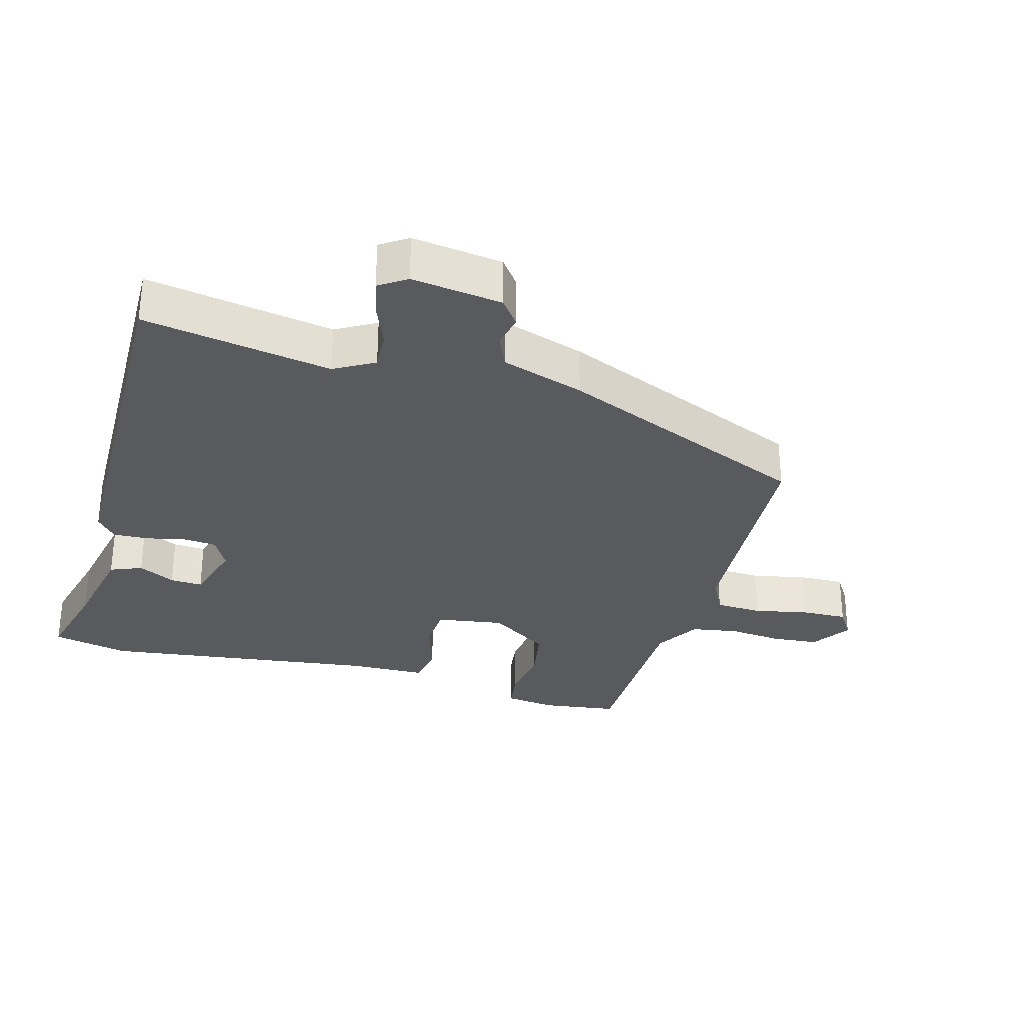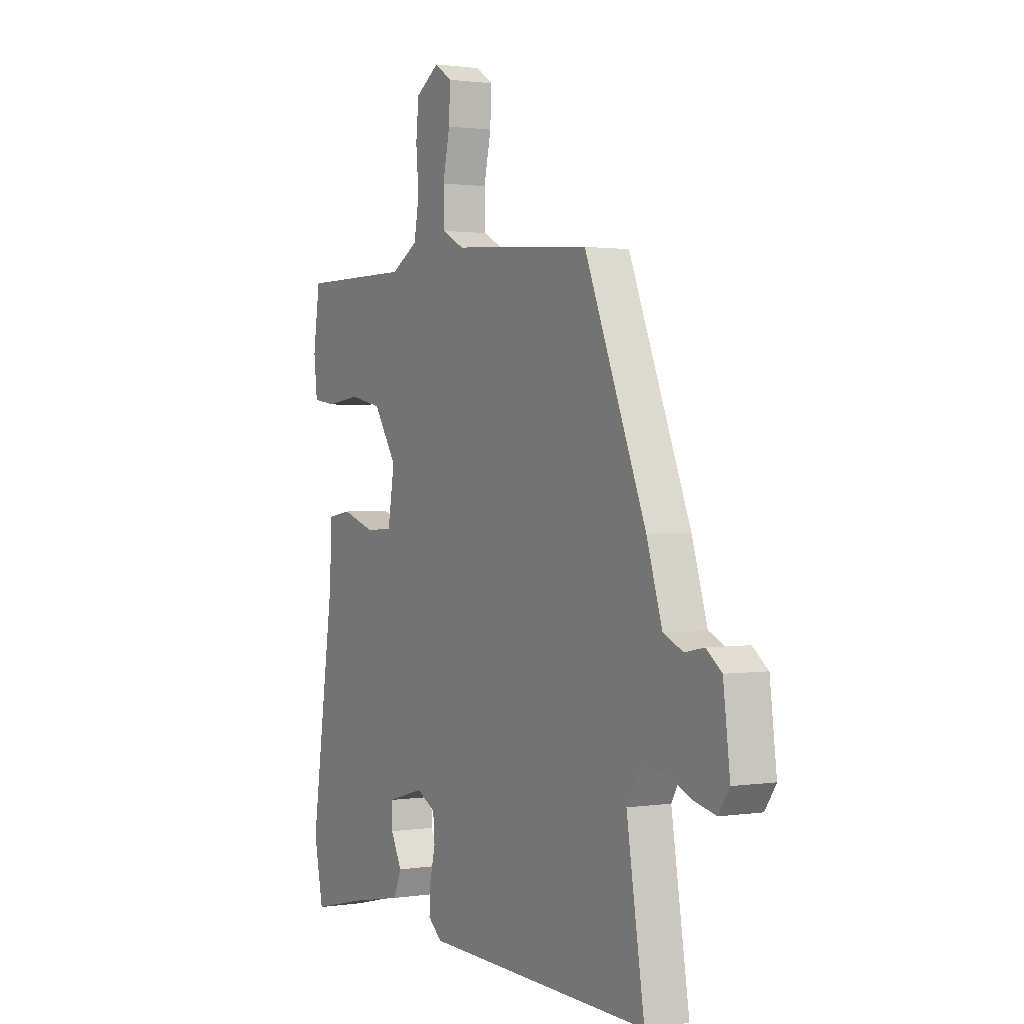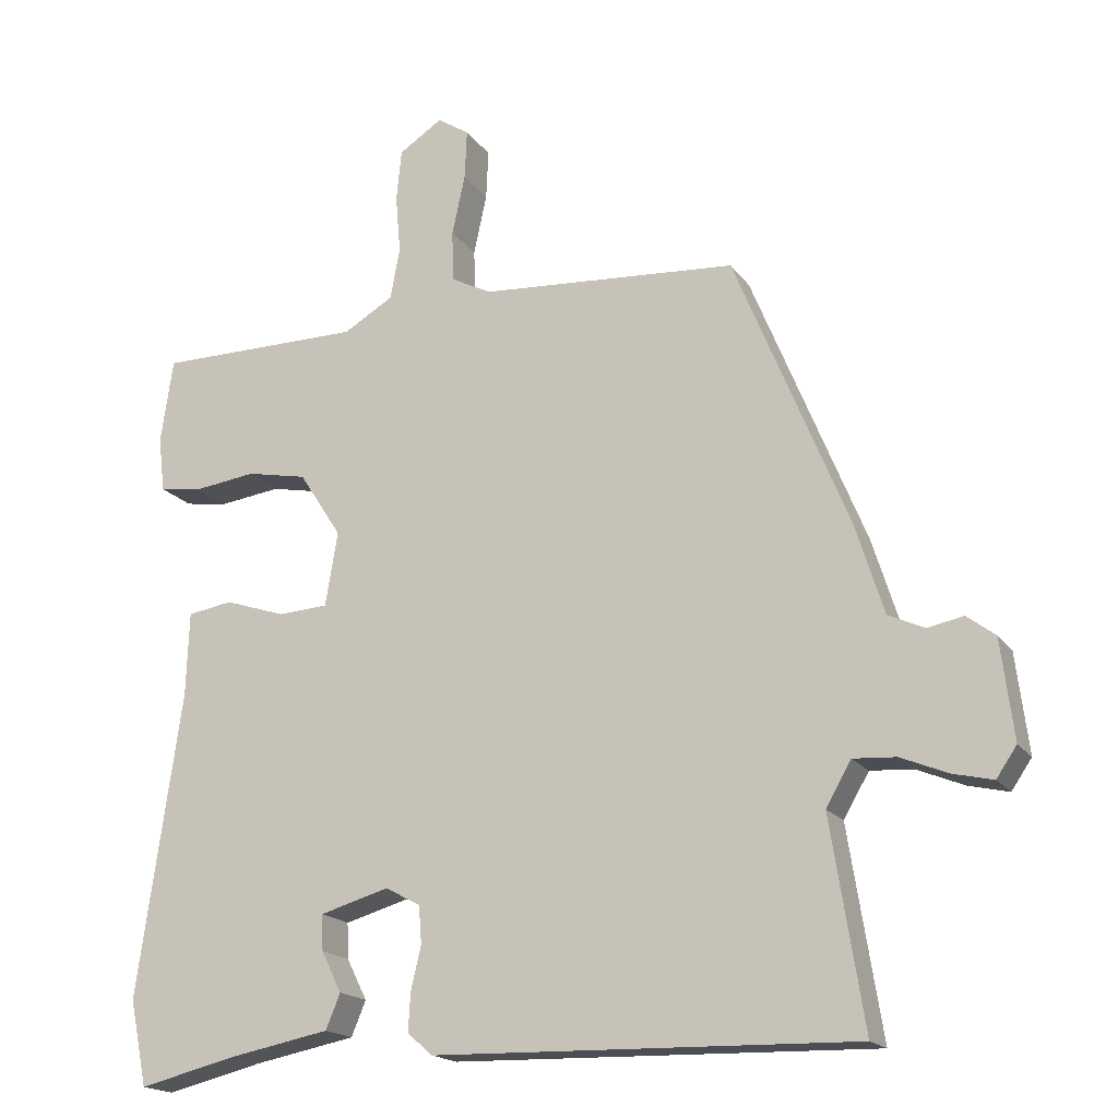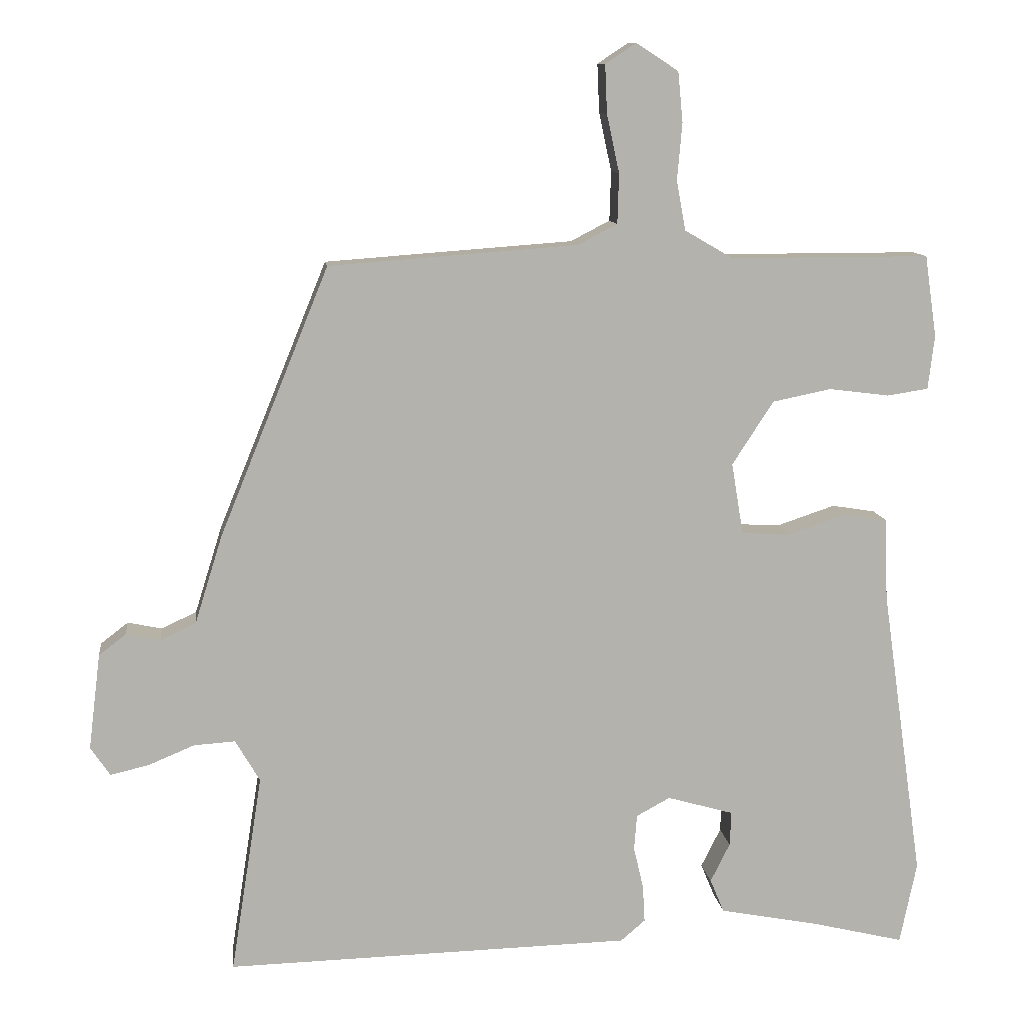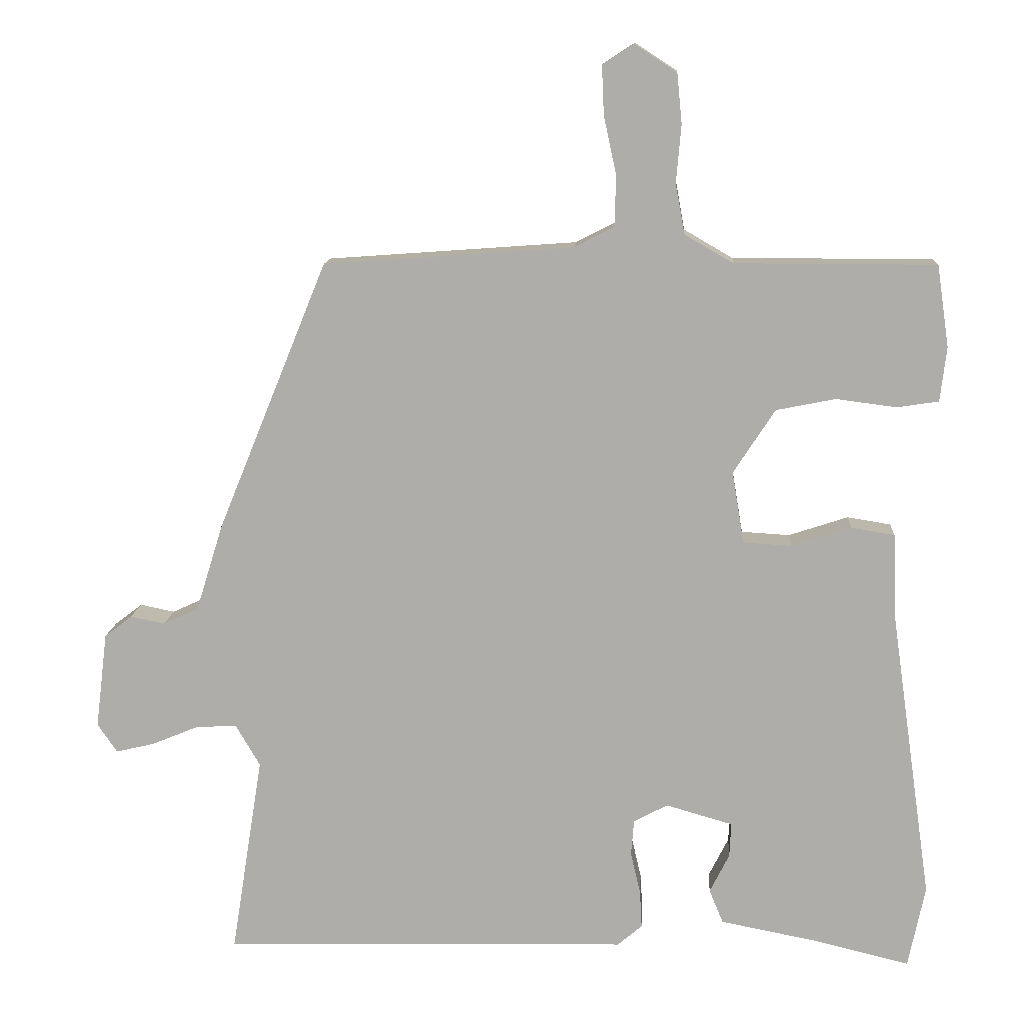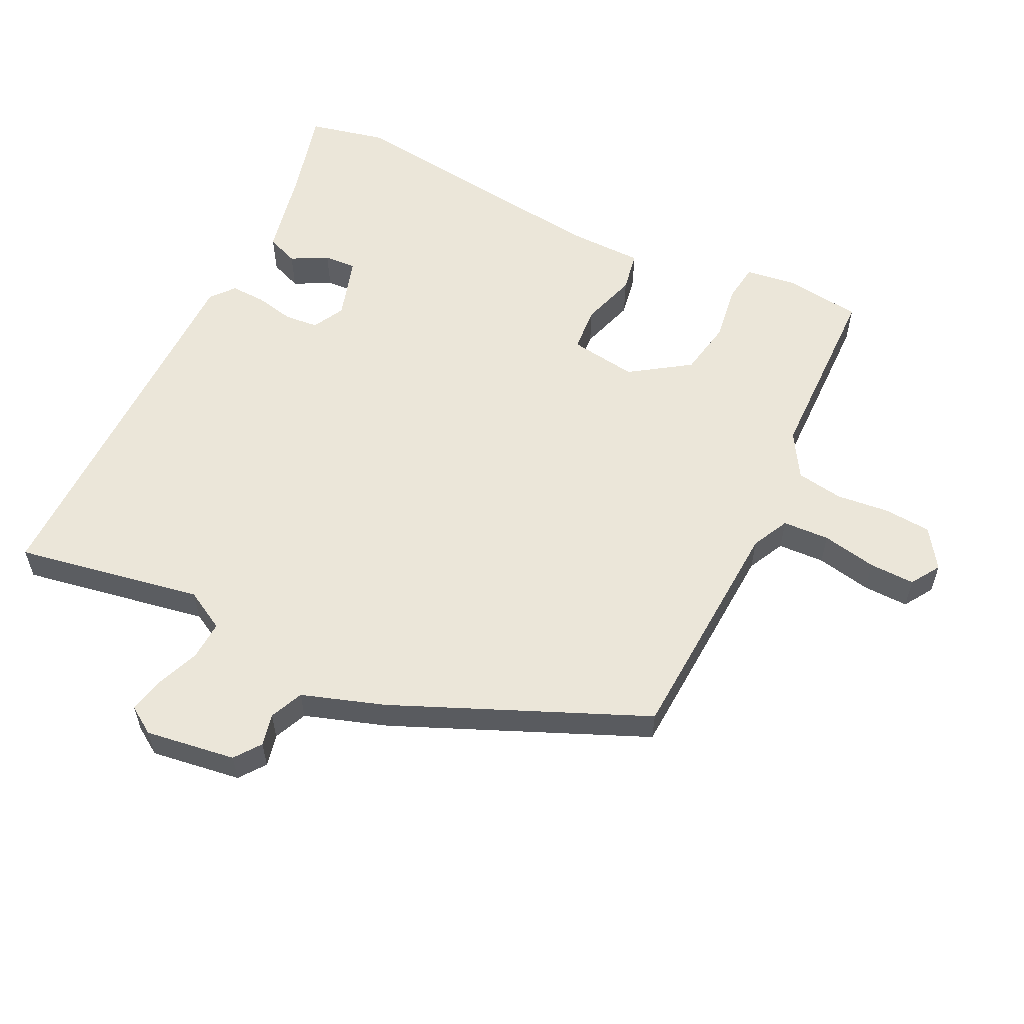
<metadata>
{"format":"obj","ext":"obj","renderer":"f3d","projection":"perspective","resolution":1024,"background":"white","views":[{"elev":-30.6,"azim":-106.3,"up":"+Y"},{"elev":1.3,"azim":-119.1,"up":"+Z"},{"elev":-18.0,"azim":-155.8,"up":"+Z"},{"elev":10.8,"azim":-7.0,"up":"+Z"},{"elev":12.2,"azim":3.7,"up":"+Z"},{"elev":57.3,"azim":-65.1,"up":"+Y"}]}
</metadata>
<code>
v 0.51 0.07 -0.451
v 0.486 0.07 -0.568
v 0.353 0.07 -0.536
v 0.212 0.07 -0.509
v 0.192 0.07 -0.461
v 0.22 0.07 -0.405
v 0.222 0.07 -0.356
v 0.127 0.07 -0.329
v 0.079 0.07 -0.355
v 0.075 0.07 -0.406
v 0.089 0.07 -0.466
v 0.092 0.07 -0.519
v 0.057 0.07 -0.549
v -0.522 0.07 -0.563
v -0.477 0.07 -0.279
v -0.512 0.07 -0.219
v -0.571 0.07 -0.223
v -0.636 0.07 -0.25
v -0.691 0.07 -0.263
v -0.719 0.07 -0.222
v -0.702 0.07 -0.085
v -0.663 0.07 -0.055
v -0.614 0.07 -0.065
v -0.564 0.07 -0.042
v -0.525 0.07 0.083
v -0.369 0.07 0.466
v -0.014 0.07 0.492
v 0.042 0.07 0.521
v 0.044 0.07 0.592
v 0.026 0.07 0.675
v 0.023 0.07 0.744
v 0.067 0.07 0.773
v 0.127 0.07 0.734
v 0.134 0.07 0.663
v 0.127 0.07 0.582
v 0.14 0.07 0.511
v 0.209 0.07 0.471
v 0.494 0.07 0.471
v 0.511 0.07 0.355
v 0.502 0.07 0.278
v 0.443 0.07 0.269
v 0.357 0.07 0.28
v 0.273 0.07 0.263
v 0.214 0.07 0.172
v 0.231 0.07 0.07
v 0.3 0.07 0.066
v 0.384 0.07 0.094
v 0.446 0.07 0.084
v 0.45 0.07 -0.032
v 0.51 0 -0.451
v 0.486 0 -0.568
v 0.353 0 -0.536
v 0.212 0 -0.509
v 0.192 0 -0.461
v 0.22 0 -0.405
v 0.222 0 -0.356
v 0.127 0 -0.329
v 0.079 0 -0.355
v 0.075 0 -0.406
v 0.089 0 -0.466
v 0.092 0 -0.519
v 0.057 0 -0.549
v -0.522 0 -0.563
v -0.477 0 -0.279
v -0.512 0 -0.219
v -0.571 0 -0.223
v -0.636 0 -0.25
v -0.691 0 -0.263
v -0.719 0 -0.222
v -0.702 0 -0.085
v -0.663 0 -0.055
v -0.614 0 -0.065
v -0.564 0 -0.042
v -0.525 0 0.083
v -0.369 0 0.466
v -0.014 0 0.492
v 0.042 0 0.521
v 0.044 0 0.592
v 0.026 0 0.675
v 0.023 0 0.744
v 0.067 0 0.773
v 0.127 0 0.734
v 0.134 0 0.663
v 0.127 0 0.582
v 0.14 0 0.511
v 0.209 0 0.471
v 0.494 0 0.471
v 0.511 0 0.355
v 0.502 0 0.278
v 0.443 0 0.269
v 0.357 0 0.28
v 0.273 0 0.263
v 0.214 0 0.172
v 0.231 0 0.07
v 0.3 0 0.066
v 0.384 0 0.094
v 0.446 0 0.084
v 0.45 0 -0.032
f 46 47 48 49
f 45 46 49 1
f 39 40 41 42
f 37 38 39 42
f 36 37 42 43
f 32 33 34 35
f 32 35 36
f 29 30 31 32
f 28 29 32 36
f 27 28 36 43
f 24 25 26 27
f 20 21 22 23
f 20 23 24
f 17 18 19 20
f 16 17 20 24
f 15 16 24 27
f 10 11 12 13
f 9 10 13 14
f 8 9 14 15
f 3 4 5 6
f 3 6 7
f 45 1 2 3
f 45 3 7
f 44 45 7 8
f 15 27 43 44
f 8 15 44
f 98 97 96 95
f 50 98 95 94
f 91 90 89 88
f 91 88 87 86
f 92 91 86 85
f 84 83 82 81
f 85 84 81
f 81 80 79 78
f 85 81 78 77
f 92 85 77 76
f 76 75 74 73
f 72 71 70 69
f 73 72 69
f 69 68 67 66
f 73 69 66 65
f 76 73 65 64
f 62 61 60 59
f 63 62 59 58
f 64 63 58 57
f 55 54 53 52
f 56 55 52
f 52 51 50 94
f 56 52 94
f 57 56 94 93
f 93 92 76 64
f 93 64 57
f 1 50 51 2
f 2 51 52 3
f 3 52 53 4
f 4 53 54 5
f 5 54 55 6
f 6 55 56 7
f 7 56 57 8
f 8 57 58 9
f 9 58 59 10
f 10 59 60 11
f 11 60 61 12
f 12 61 62 13
f 13 62 63 14
f 14 63 64 15
f 15 64 65 16
f 16 65 66 17
f 17 66 67 18
f 18 67 68 19
f 19 68 69 20
f 20 69 70 21
f 21 70 71 22
f 22 71 72 23
f 23 72 73 24
f 24 73 74 25
f 25 74 75 26
f 26 75 76 27
f 27 76 77 28
f 28 77 78 29
f 29 78 79 30
f 30 79 80 31
f 31 80 81 32
f 32 81 82 33
f 33 82 83 34
f 34 83 84 35
f 35 84 85 36
f 36 85 86 37
f 37 86 87 38
f 38 87 88 39
f 39 88 89 40
f 40 89 90 41
f 41 90 91 42
f 42 91 92 43
f 43 92 93 44
f 44 93 94 45
f 45 94 95 46
f 46 95 96 47
f 47 96 97 48
f 48 97 98 49
f 49 98 50 1

</code>
